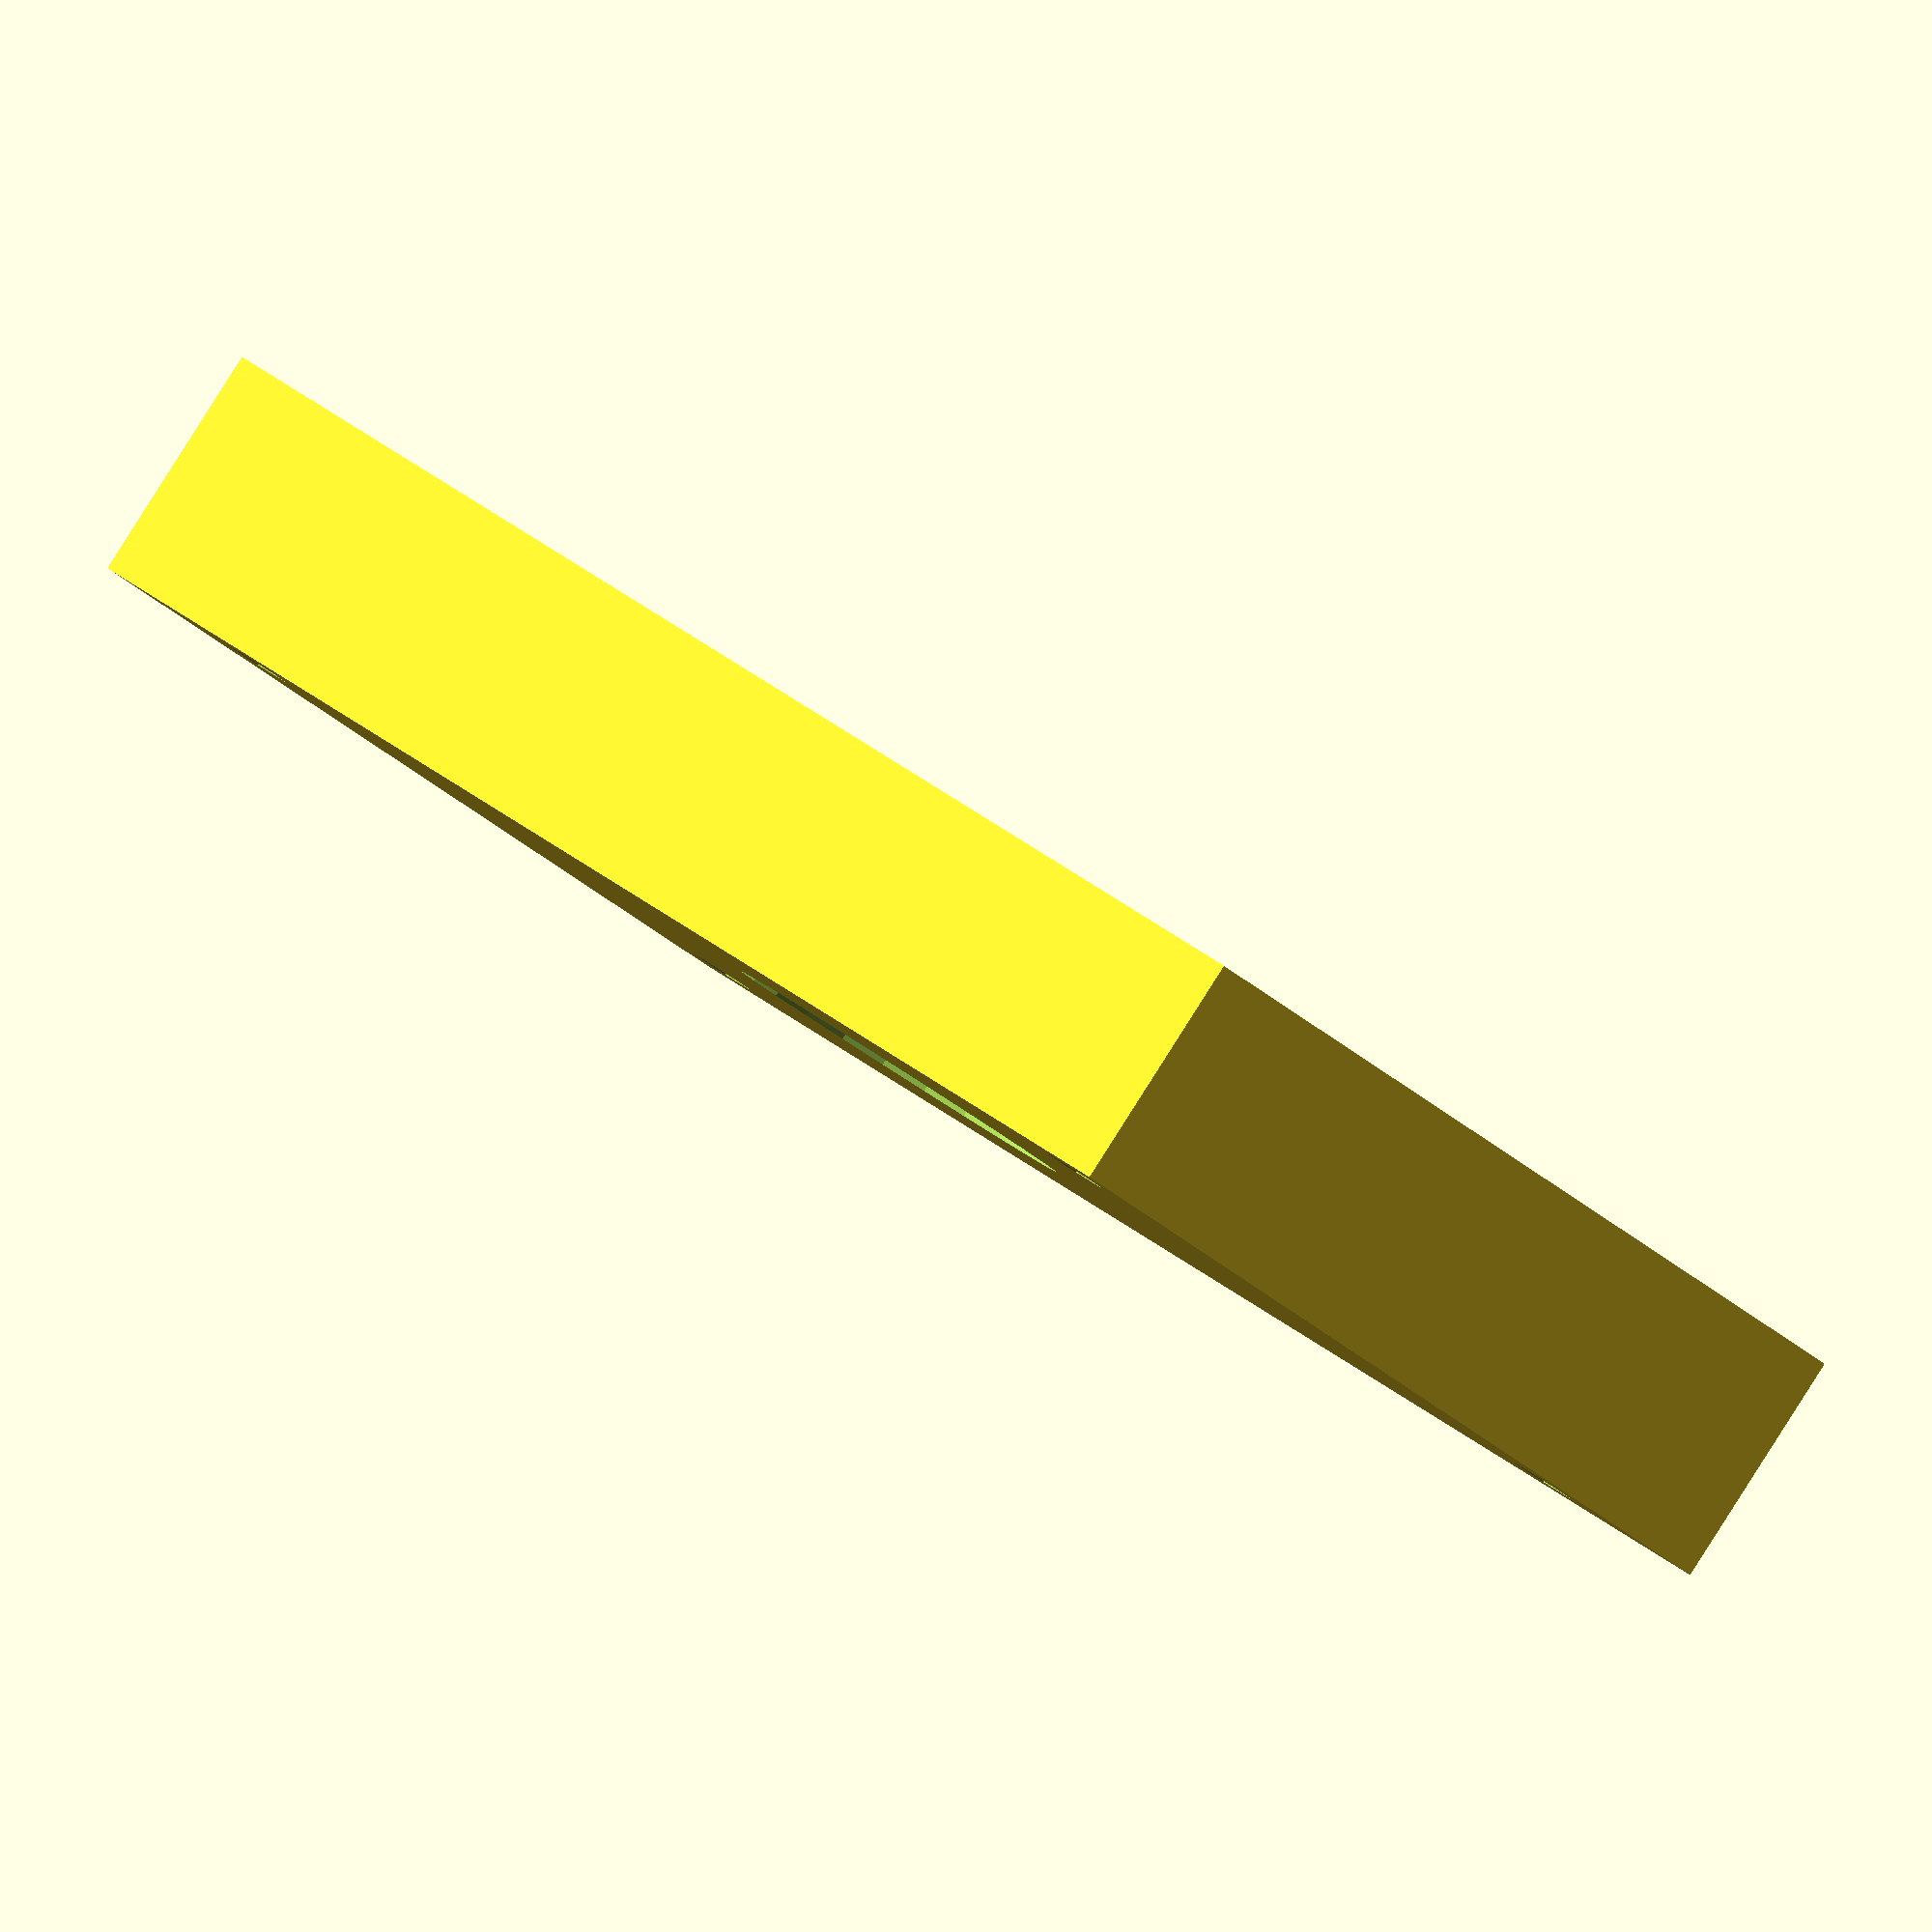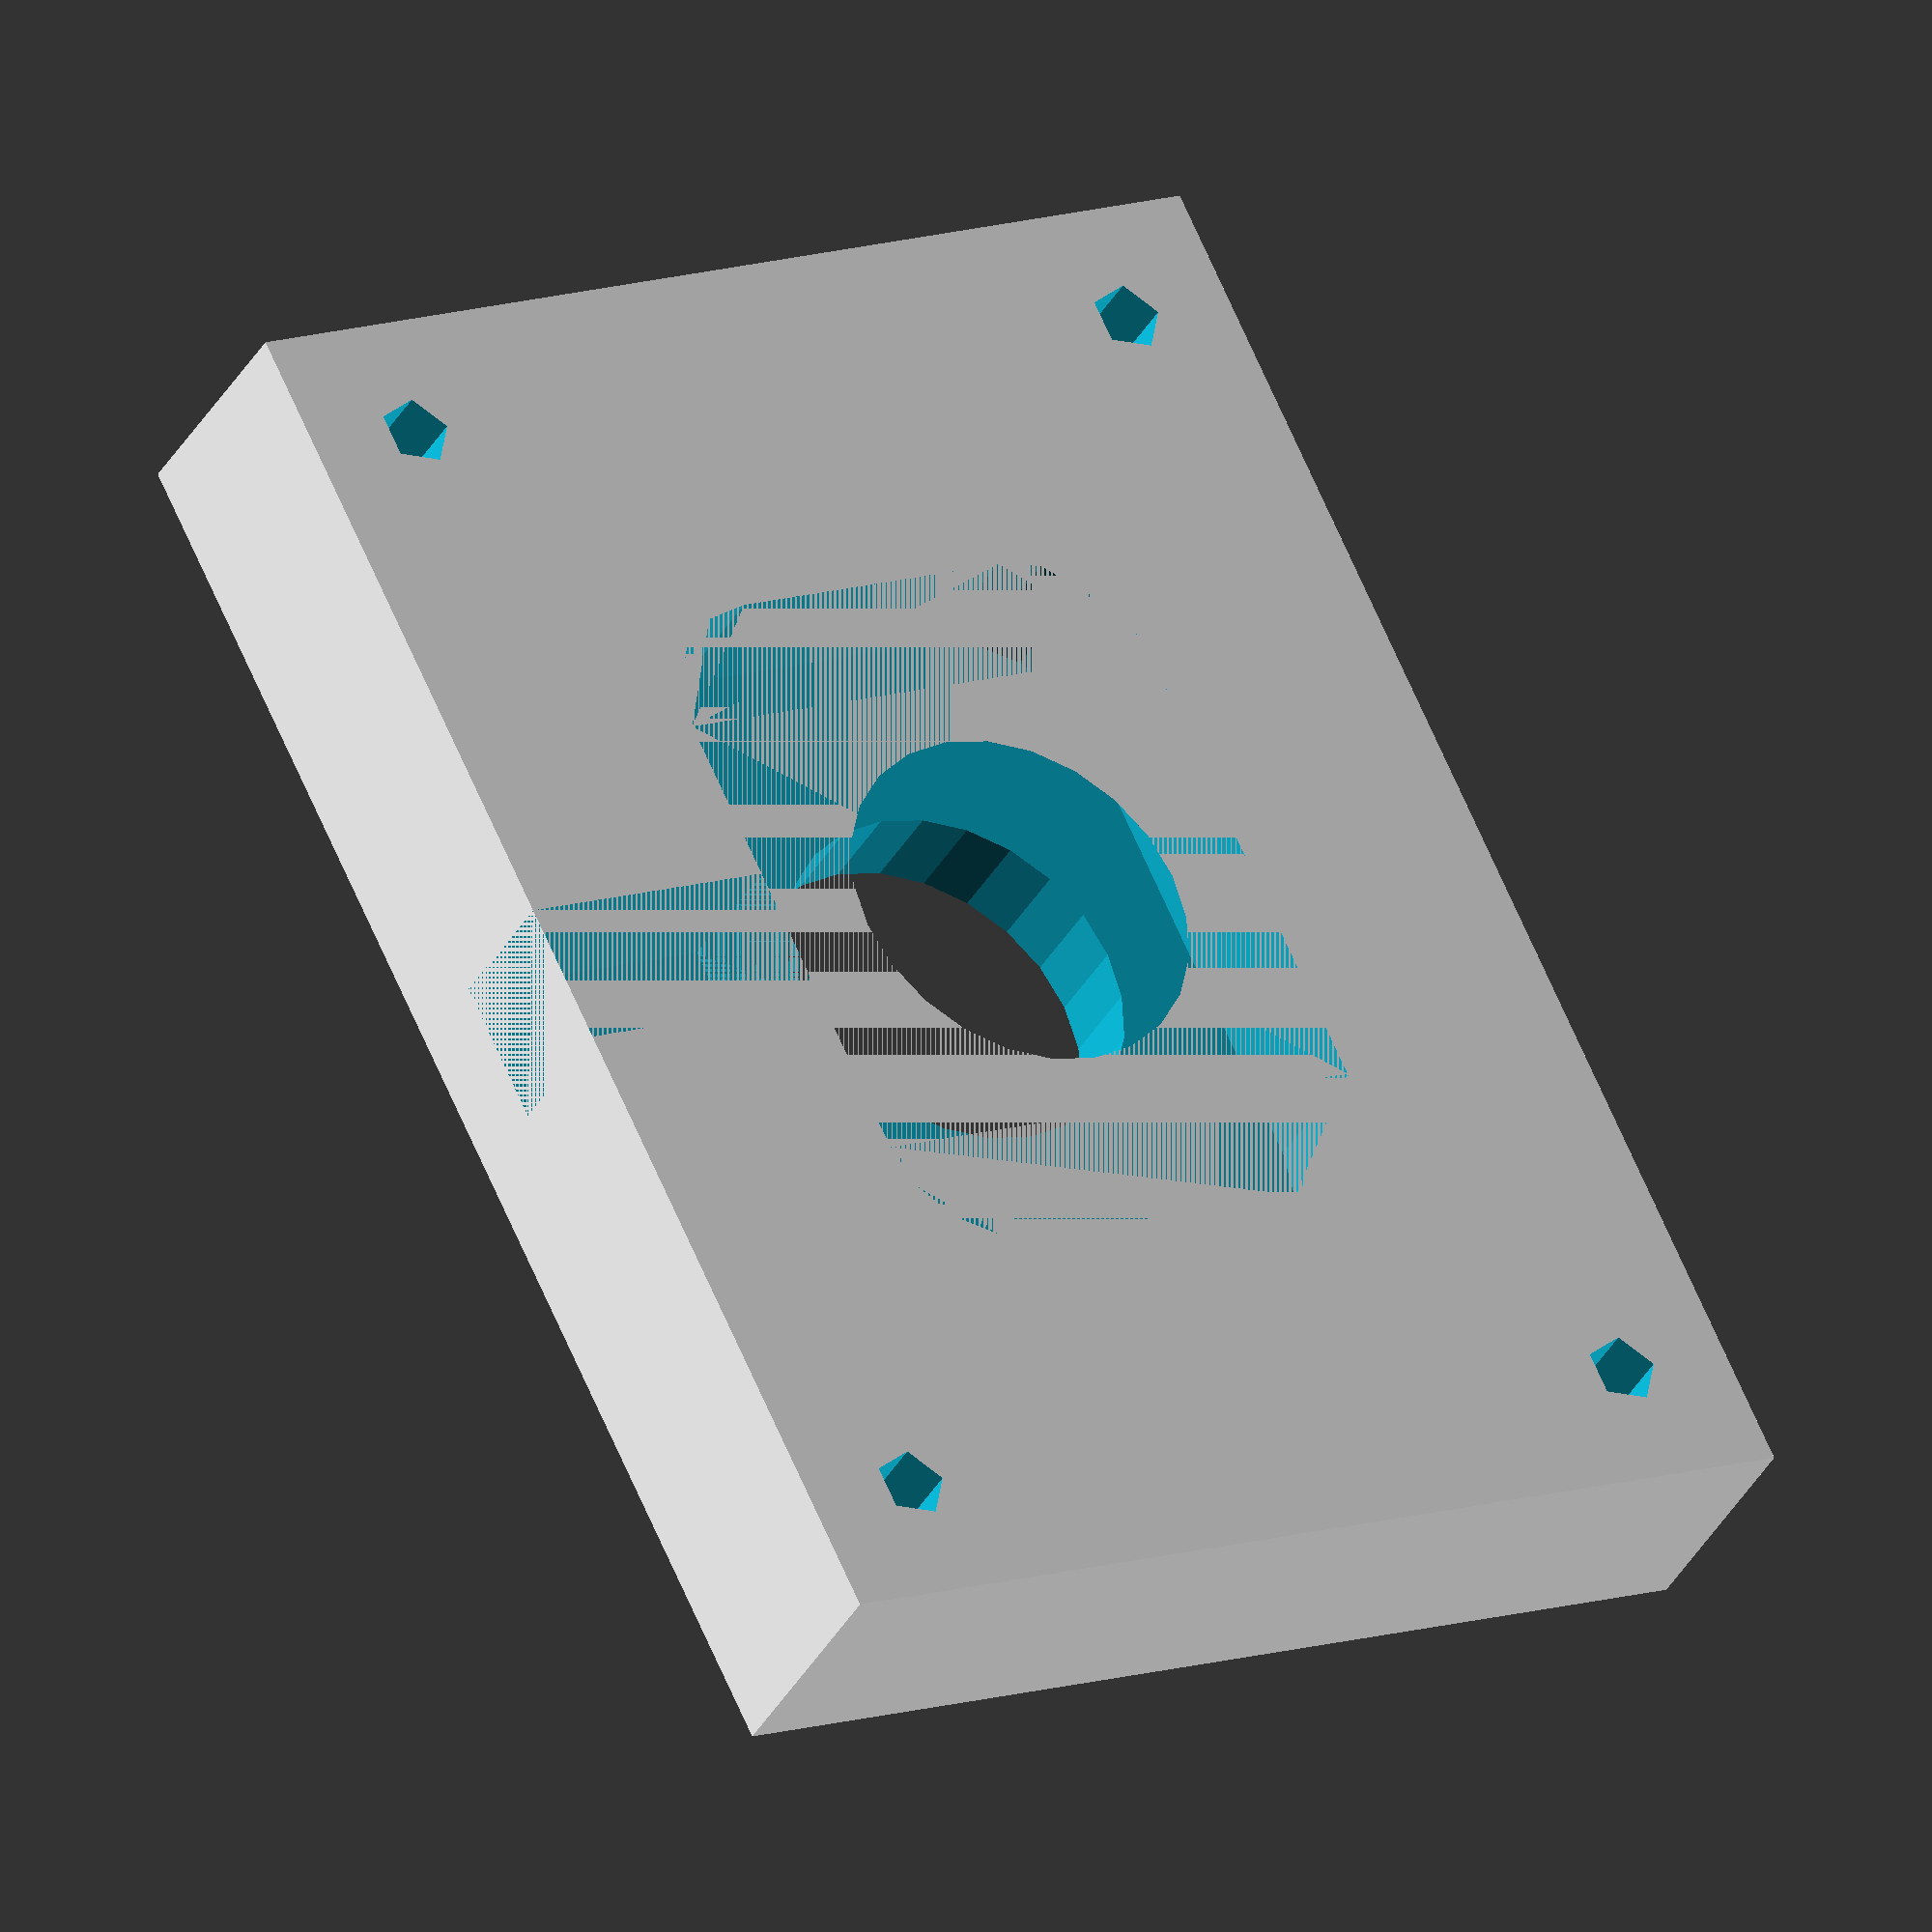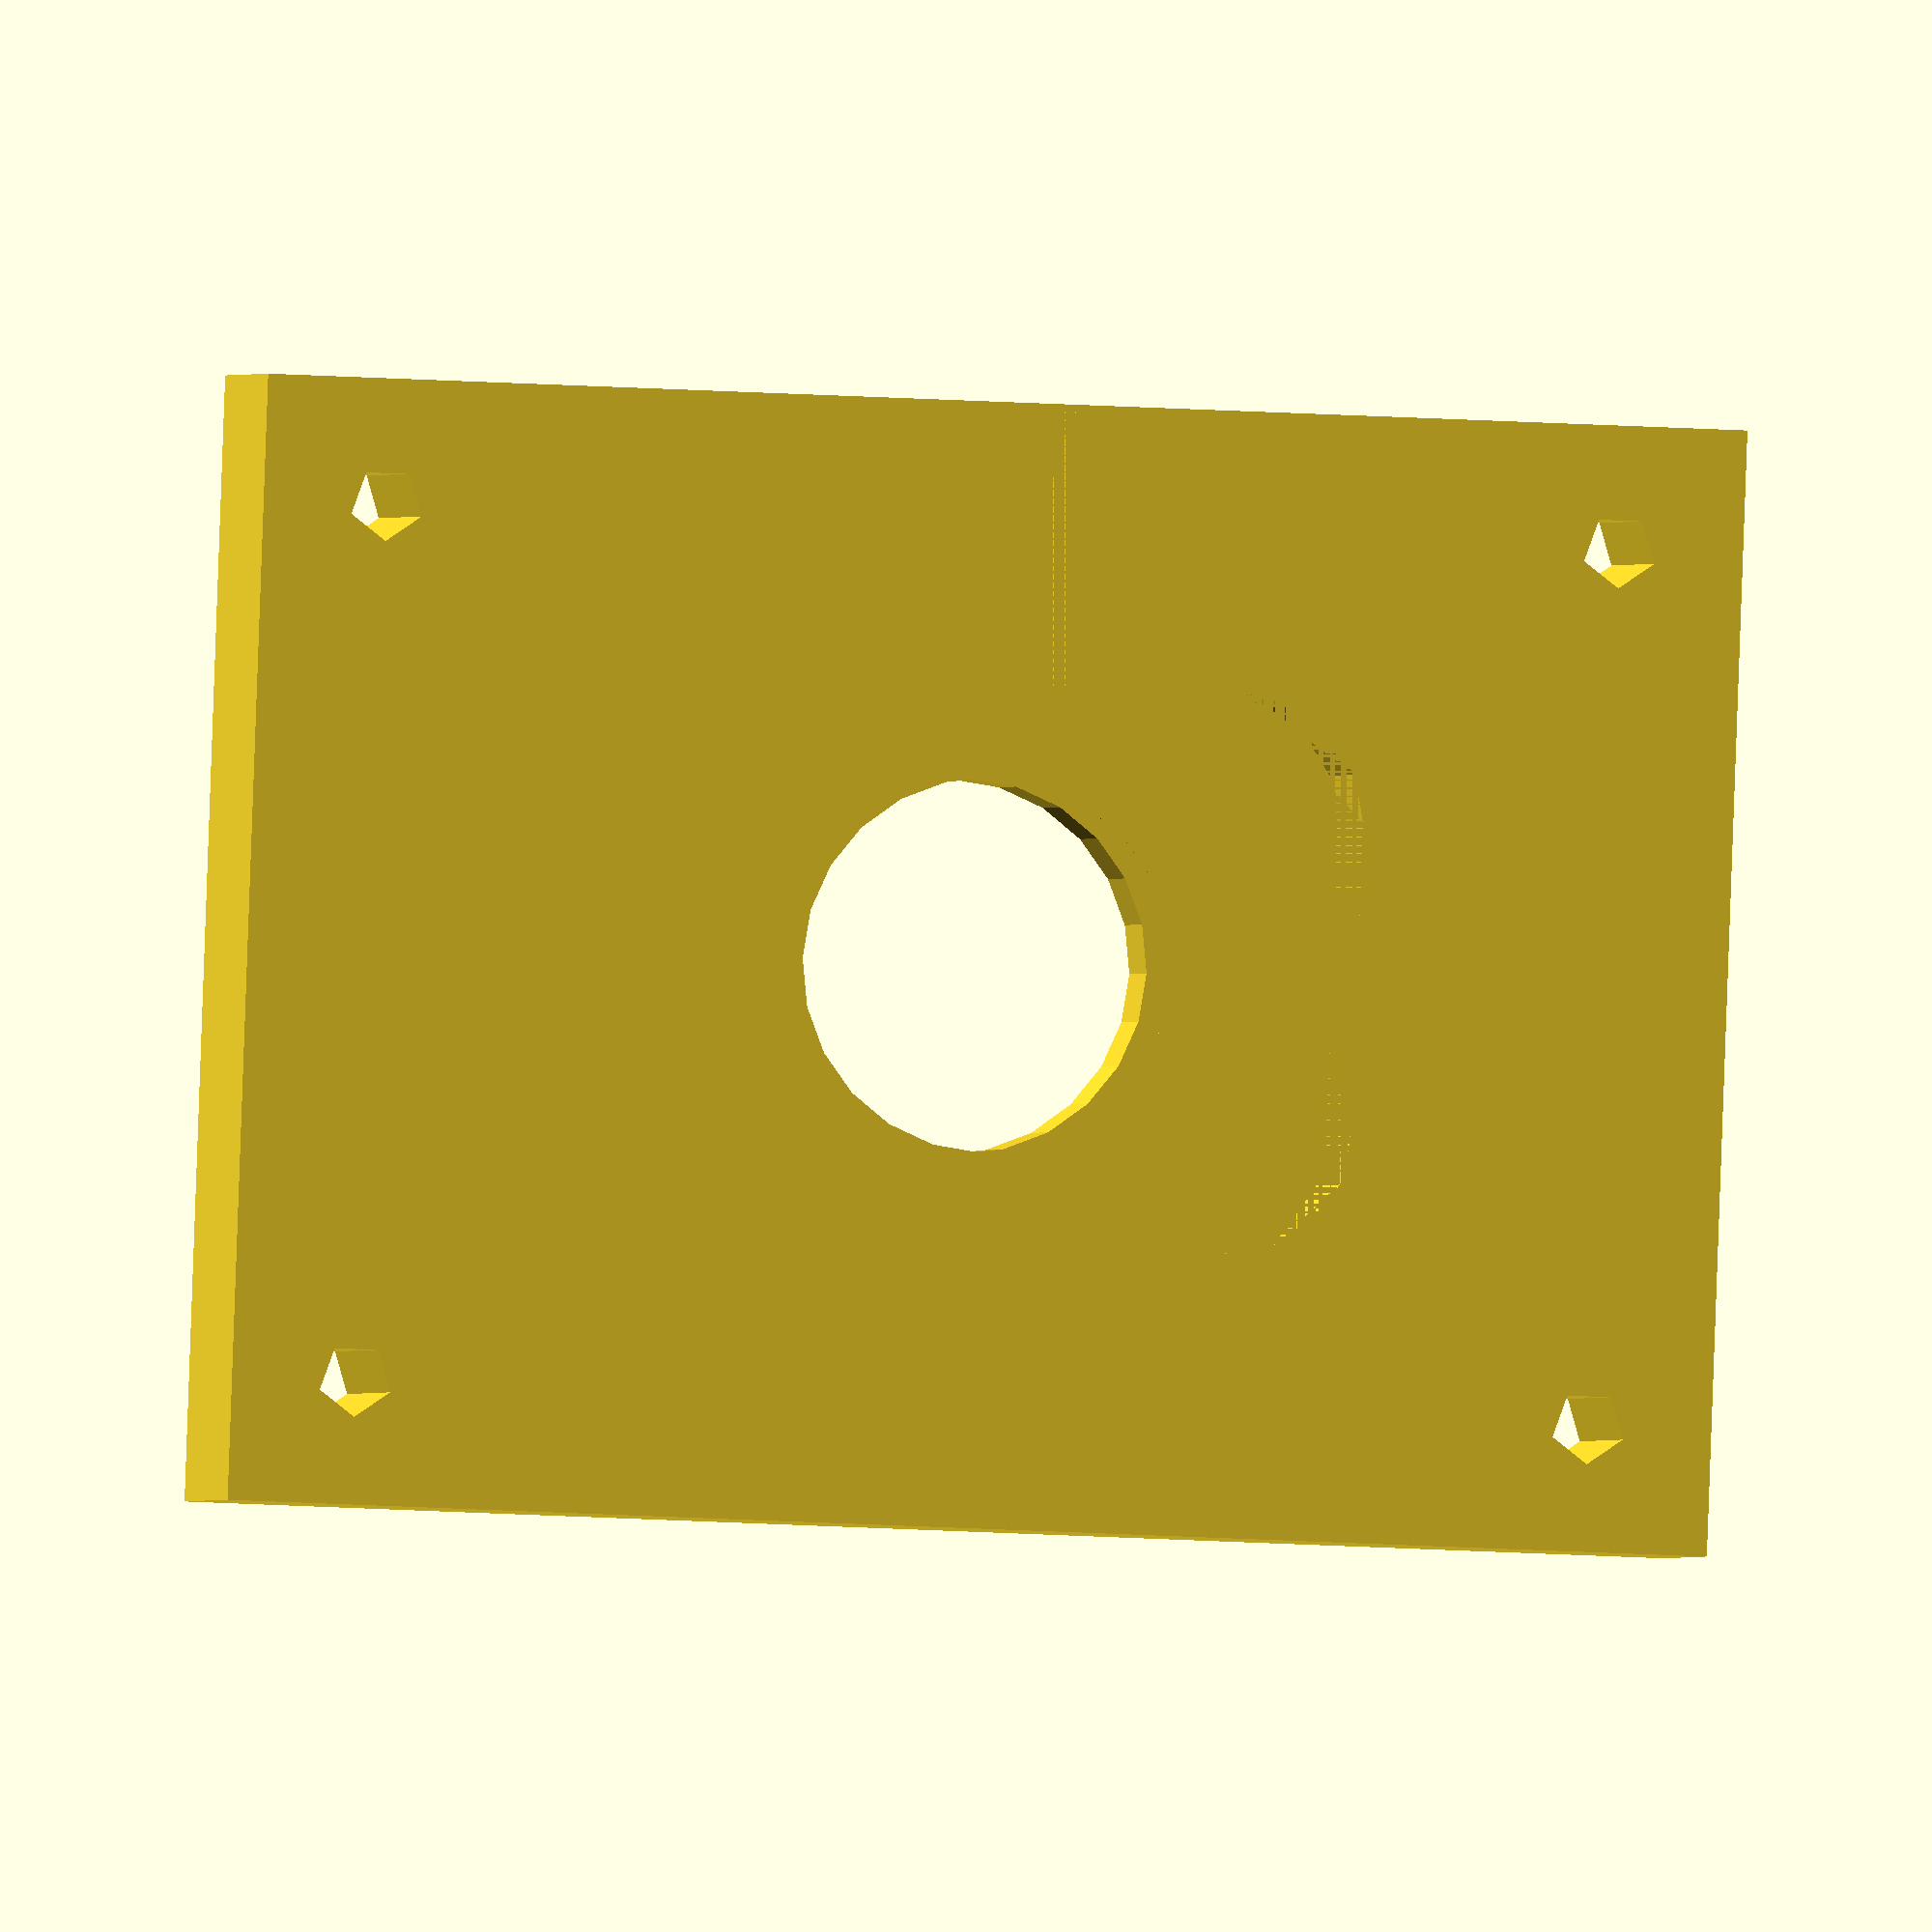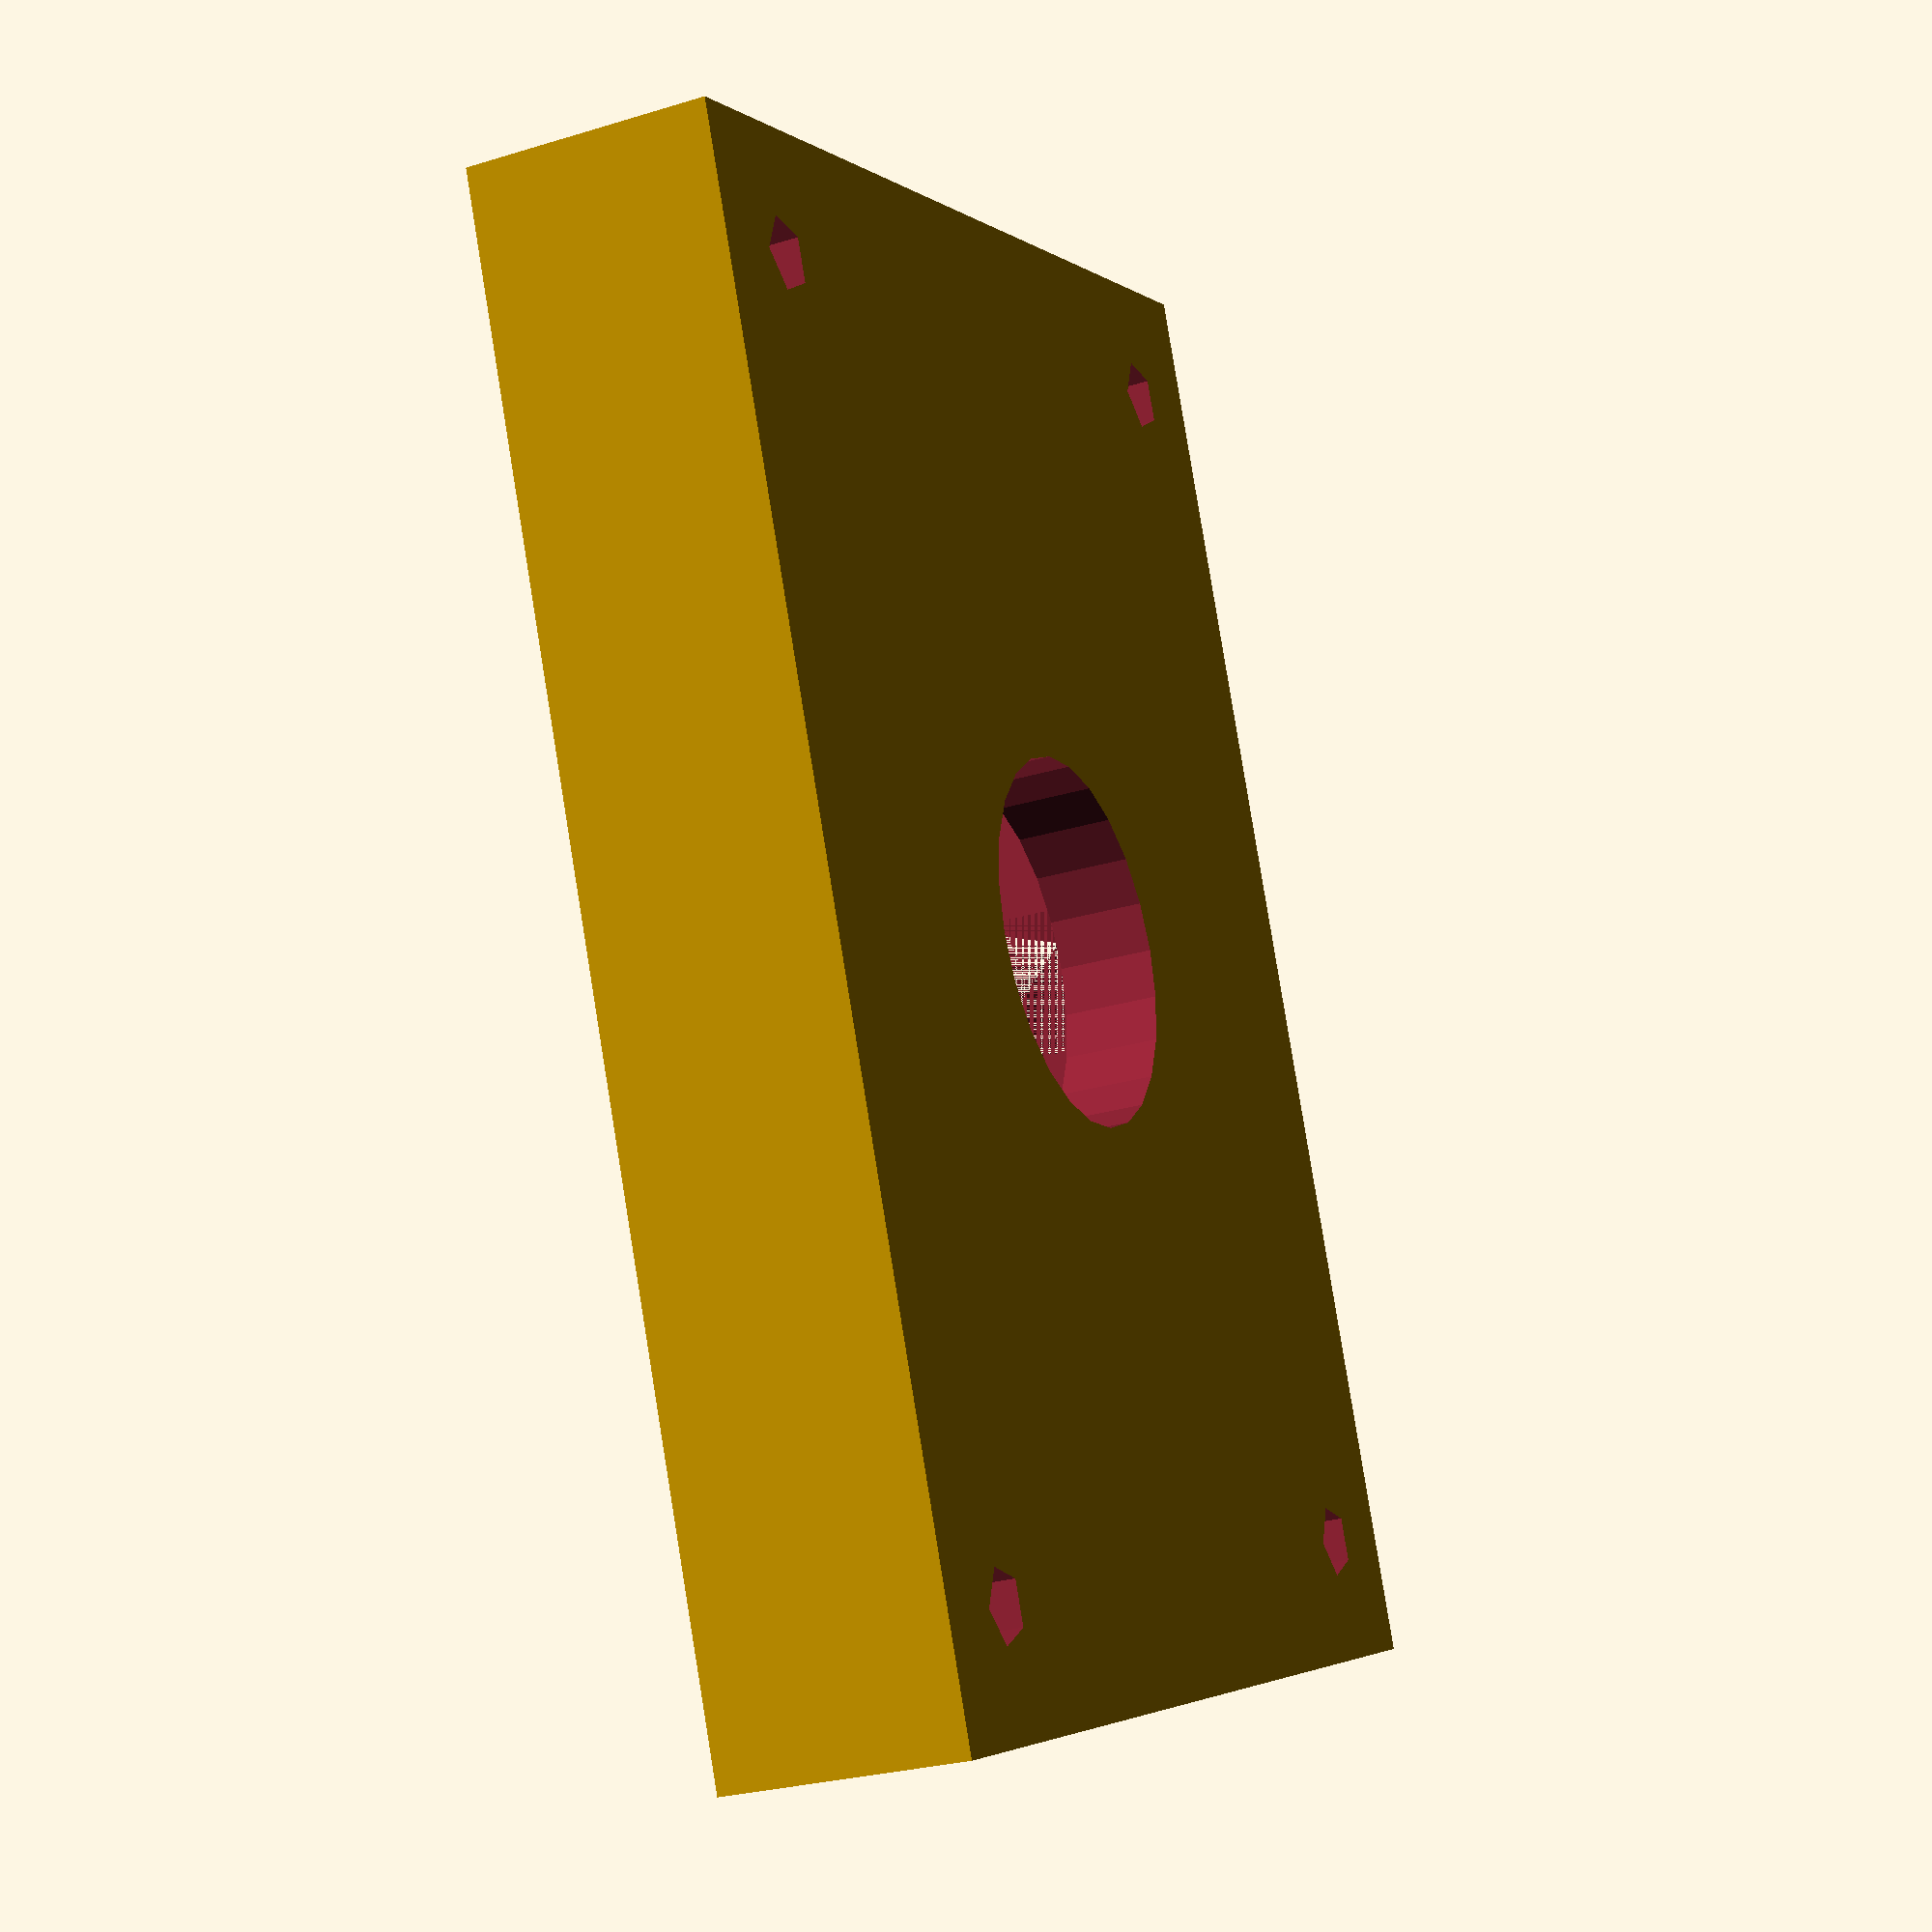
<openscad>
// OpenSCAD script for a milled plate with holes, a pocket, a slot, and a center through‐hole
// Plate dimensions: 45mm (X) x 60mm (Y) x 10mm (Z)
// All features are defined relative to the origin at (0,0,0)

// The model is built as a single part using successive difference() operations

difference() {
  // 1. Base plate: a rectangular prism from (0,0,0)
  cube([45, 60, 10]);
  
  // 2. Four corner through-holes (3mm diameter).
  // Each hole's center is 5mm from each edge.
  // Using cylinders that extend beyond the plate (height=20, centered at z=5) for a full cut.
  translate([5, 5, 5])
    cylinder(d=3, h=20, center=true);
    
  translate([40, 5, 5])
    cylinder(d=3, h=20, center=true);
    
  translate([5, 55, 5])
    cylinder(d=3, h=20, center=true);
    
  translate([40, 55, 5])
    cylinder(d=3, h=20, center=true);
  
  // 3. Rectangular pocket with rounded corners.
  // Pocket dimensions: 22.5mm (X) x 30mm (Y), with a corner radius of 5mm.
  // The pocket is cut 6mm deep from the top surface (i.e. from z=4 to z=10).
  // The pocket is centered on the plate.
  translate([22.5, 30, 4])
    linear_extrude(height=6)
      // Create a round-cornered shape by starting with a smaller centered square
      // and offsetting it outward by 5mm.
      offset(r=5)
        square([12.5, 20], center=true);
  
  // 4. Slot from the outside of the plate to the rectangular pocket.
  // The slot is 6mm wide (Y), 6mm deep (Z, from z=4 to z=10), and runs parallel to the X axis.
  // It is centered in the Y direction (centered at y=30).
  // Assuming the slot starts at the left edge (x=0) and extends to the left side of the pocket (x=11.25).
  translate([0, 27, 4])
    cube([11.25, 6, 6]);
  
  // 5. Through-hole in the center of the plate.
  // Hole diameter: 15mm. The hole passes completely through the plate.
  // Using a cylinder (height=20, centered at z=5) to ensure a complete cut.
  translate([22.5, 30, 5])
    cylinder(d=15, h=20, center=true);
}
</openscad>
<views>
elev=91.0 azim=129.2 roll=327.5 proj=o view=wireframe
elev=215.7 azim=154.0 roll=205.5 proj=o view=wireframe
elev=0.4 azim=92.1 roll=350.1 proj=o view=wireframe
elev=26.4 azim=21.6 roll=115.8 proj=p view=solid
</views>
